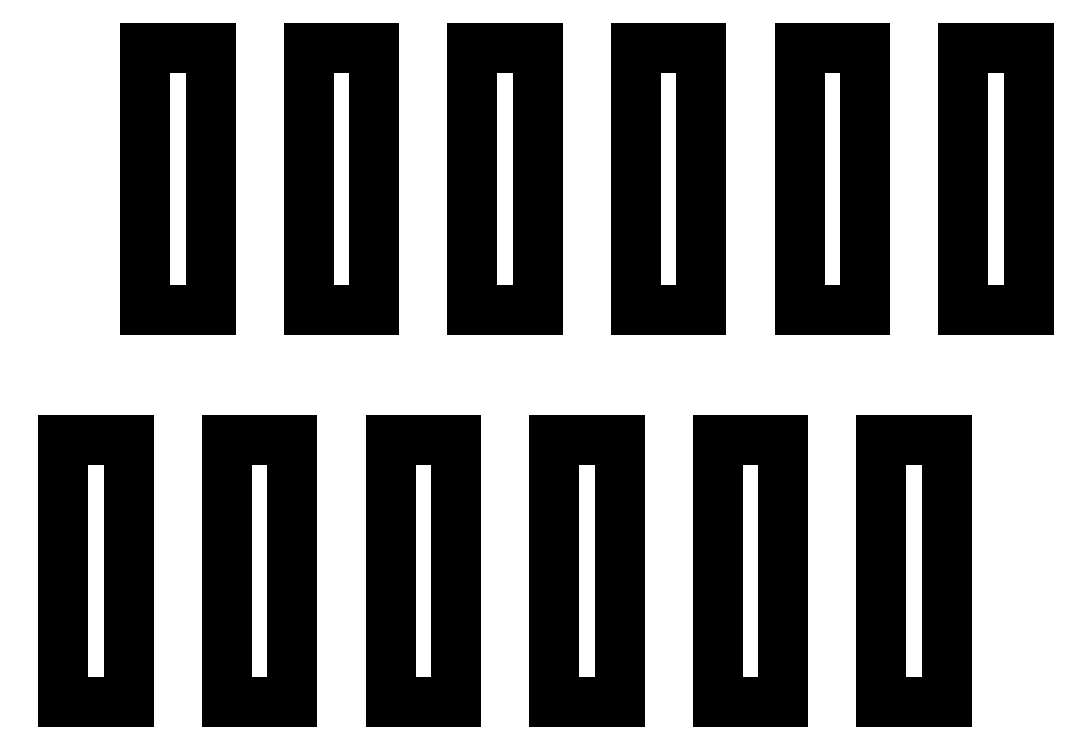
<metadata>
{"format":"dxf","ext":"dxf","renderer":"ezdxf+matplotlib","layout":"modelspace","background":"white","min_lineweight":24,"dpi":150}
</metadata>
<code>
0
SECTION
2
ENTITIES
0
LINE
8
BLACK
10
143.6
20
-140.4
11
143.2
21
-140.4
0
LINE
8
BLACK
10
143.2
20
-140.4
11
143.2
21
-138.8
0
LINE
8
BLACK
10
143.2
20
-138.8
11
143.6
21
-138.8
0
LINE
8
BLACK
10
143.6
20
-138.8
11
143.6
21
-140.4
0
LINE
8
BLACK
10
142.6
20
-140.4
11
142.2
21
-140.4
0
LINE
8
BLACK
10
142.2
20
-140.4
11
142.2
21
-138.8
0
LINE
8
BLACK
10
142.2
20
-138.8
11
142.6
21
-138.8
0
LINE
8
BLACK
10
142.6
20
-138.8
11
142.6
21
-140.4
0
LINE
8
BLACK
10
141.6
20
-140.4
11
141.2
21
-140.4
0
LINE
8
BLACK
10
141.2
20
-140.4
11
141.2
21
-138.8
0
LINE
8
BLACK
10
141.2
20
-138.8
11
141.6
21
-138.8
0
LINE
8
BLACK
10
141.6
20
-138.8
11
141.6
21
-140.4
0
LINE
8
BLACK
10
140.6
20
-140.4
11
140.2
21
-140.4
0
LINE
8
BLACK
10
140.2
20
-140.4
11
140.2
21
-138.8
0
LINE
8
BLACK
10
140.2
20
-138.8
11
140.6
21
-138.8
0
LINE
8
BLACK
10
140.6
20
-138.8
11
140.6
21
-140.4
0
LINE
8
BLACK
10
139.6
20
-140.4
11
139.2
21
-140.4
0
LINE
8
BLACK
10
139.2
20
-140.4
11
139.2
21
-138.8
0
LINE
8
BLACK
10
139.2
20
-138.8
11
139.6
21
-138.8
0
LINE
8
BLACK
10
139.6
20
-138.8
11
139.6
21
-140.4
0
LINE
8
BLACK
10
138.6
20
-140.4
11
138.2
21
-140.4
0
LINE
8
BLACK
10
138.2
20
-140.4
11
138.2
21
-138.8
0
LINE
8
BLACK
10
138.2
20
-138.8
11
138.6
21
-138.8
0
LINE
8
BLACK
10
138.6
20
-138.8
11
138.6
21
-140.4
0
LINE
8
BLACK
10
144.1
20
-138
11
143.7
21
-138
0
LINE
8
BLACK
10
143.7
20
-138
11
143.7
21
-136.4
0
LINE
8
BLACK
10
143.7
20
-136.4
11
144.1
21
-136.4
0
LINE
8
BLACK
10
144.1
20
-136.4
11
144.1
21
-138
0
LINE
8
BLACK
10
143.1
20
-138
11
142.7
21
-138
0
LINE
8
BLACK
10
142.7
20
-138
11
142.7
21
-136.4
0
LINE
8
BLACK
10
142.7
20
-136.4
11
143.1
21
-136.4
0
LINE
8
BLACK
10
143.1
20
-136.4
11
143.1
21
-138
0
LINE
8
BLACK
10
142.1
20
-138
11
141.7
21
-138
0
LINE
8
BLACK
10
141.7
20
-138
11
141.7
21
-136.4
0
LINE
8
BLACK
10
141.7
20
-136.4
11
142.1
21
-136.4
0
LINE
8
BLACK
10
142.1
20
-136.4
11
142.1
21
-138
0
LINE
8
BLACK
10
141.1
20
-138
11
140.7
21
-138
0
LINE
8
BLACK
10
140.7
20
-138
11
140.7
21
-136.4
0
LINE
8
BLACK
10
140.7
20
-136.4
11
141.1
21
-136.4
0
LINE
8
BLACK
10
141.1
20
-136.4
11
141.1
21
-138
0
LINE
8
BLACK
10
140.1
20
-138
11
139.7
21
-138
0
LINE
8
BLACK
10
139.7
20
-138
11
139.7
21
-136.4
0
LINE
8
BLACK
10
139.7
20
-136.4
11
140.1
21
-136.4
0
LINE
8
BLACK
10
140.1
20
-136.4
11
140.1
21
-138
0
LINE
8
BLACK
10
139.1
20
-138
11
138.7
21
-138
0
LINE
8
BLACK
10
138.7
20
-138
11
138.7
21
-136.4
0
LINE
8
BLACK
10
138.7
20
-136.4
11
139.1
21
-136.4
0
LINE
8
BLACK
10
139.1
20
-136.4
11
139.1
21
-138
0
ENDSEC
0
EOF

</code>
